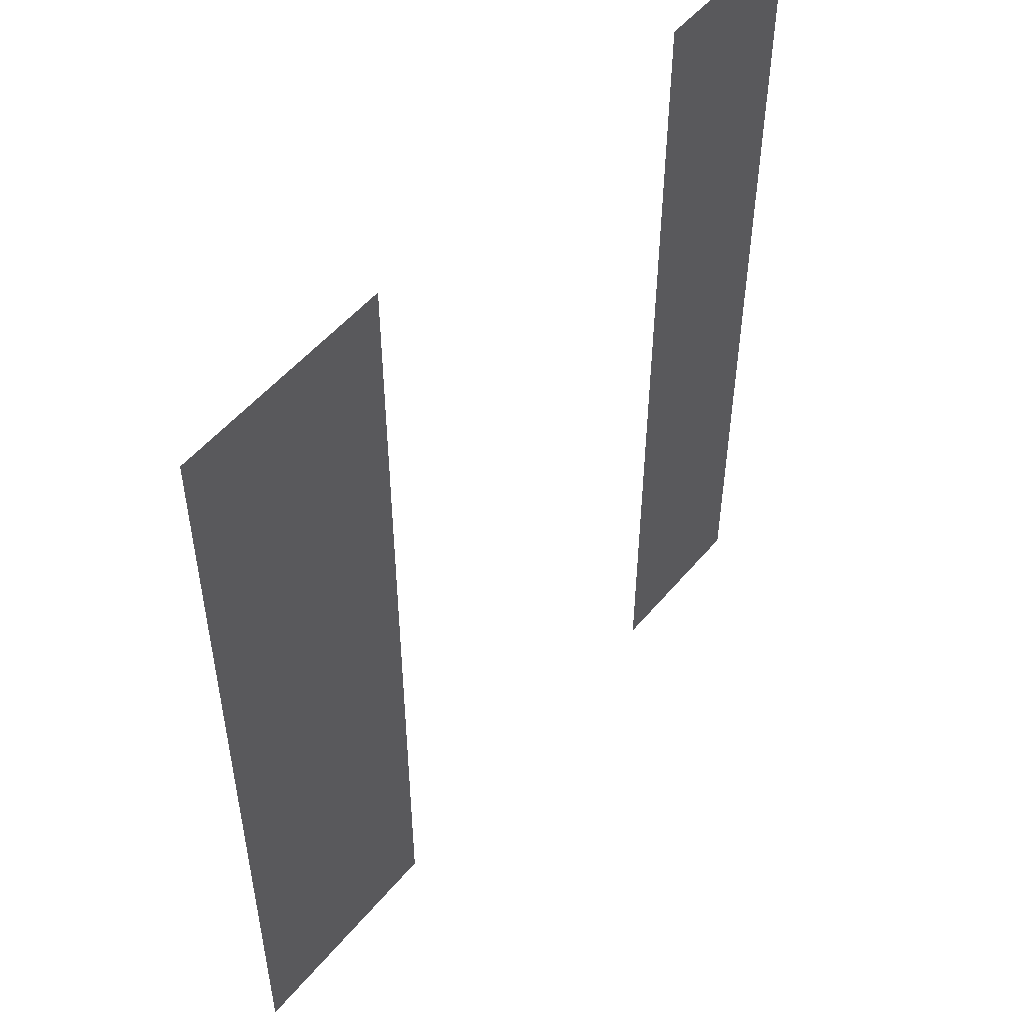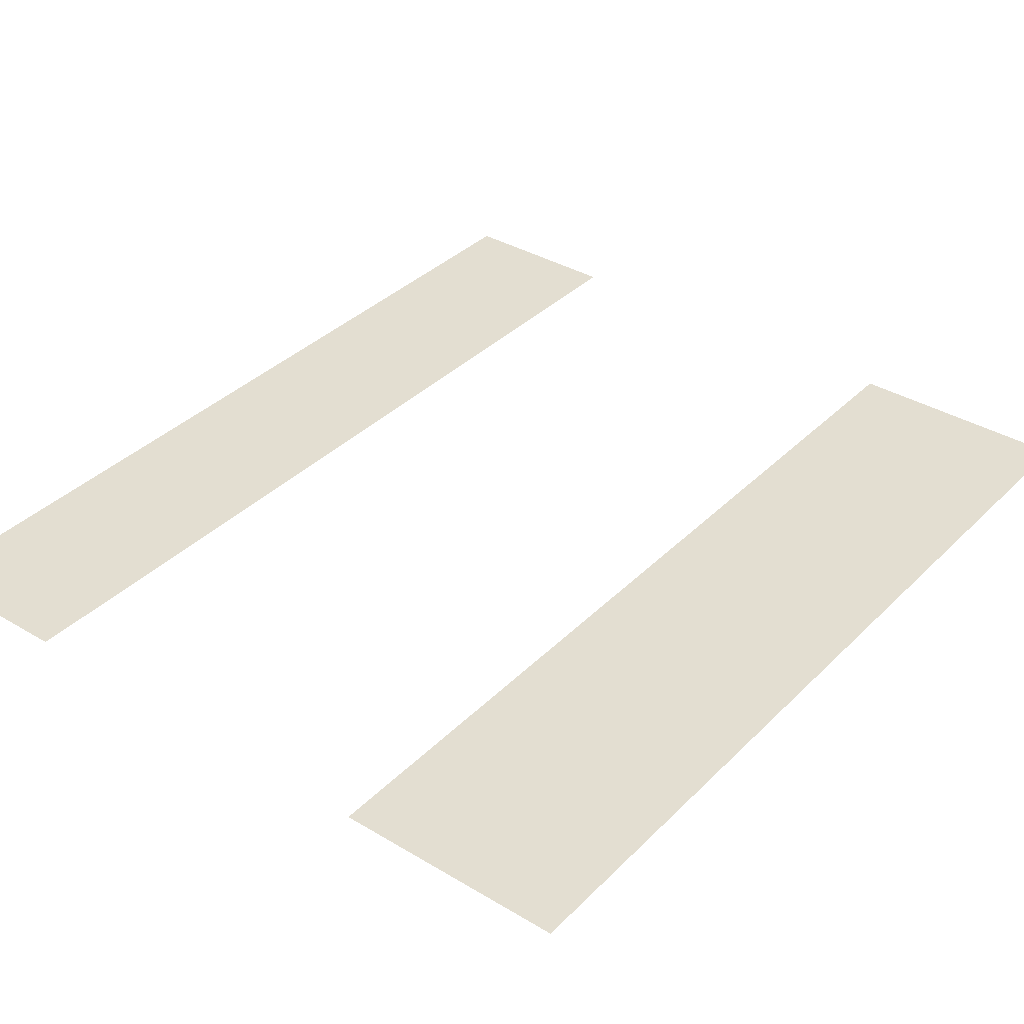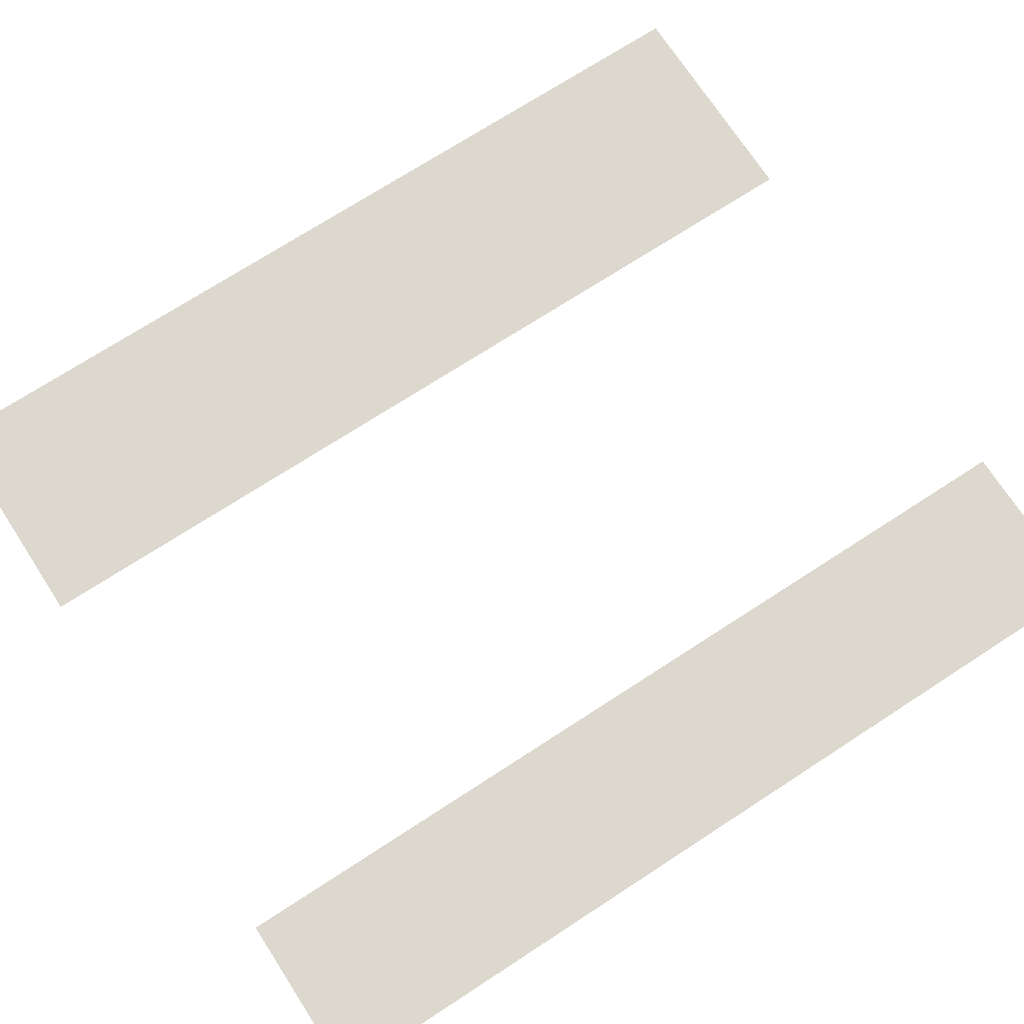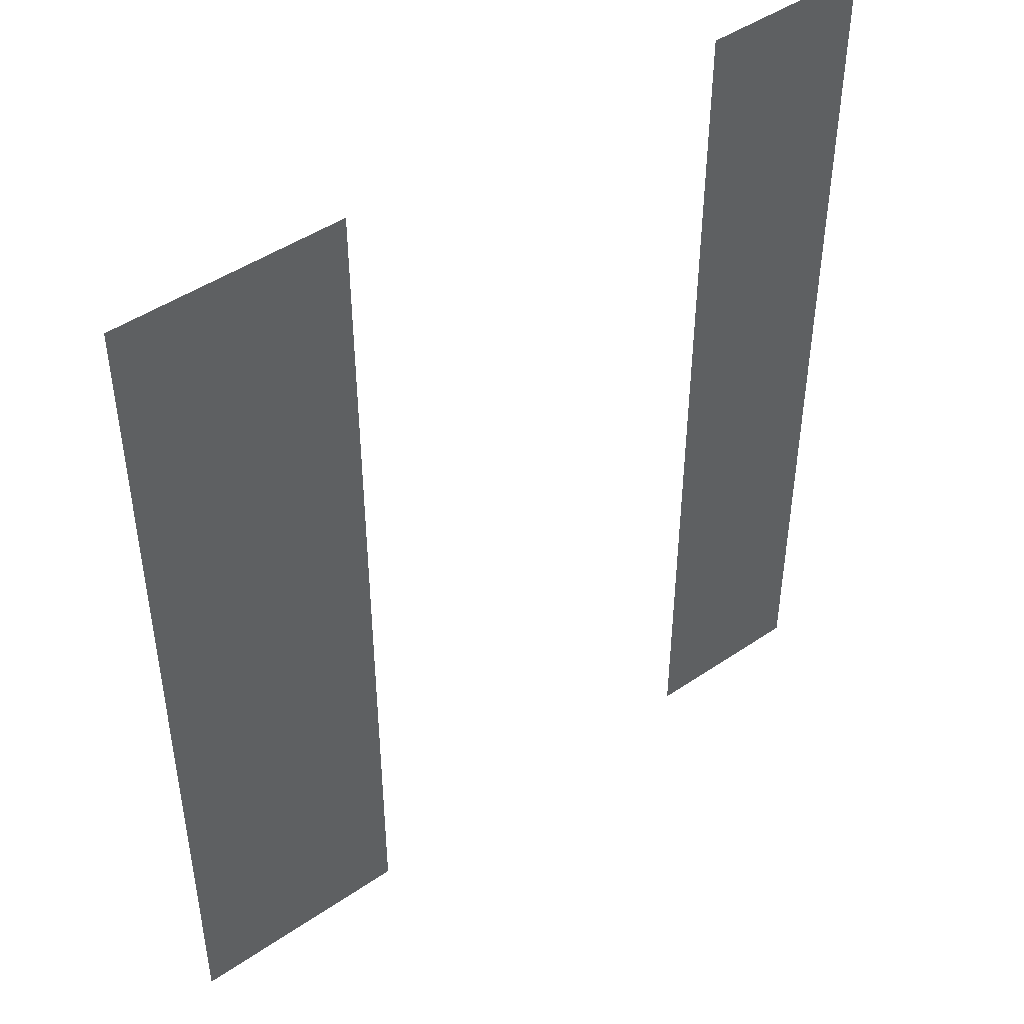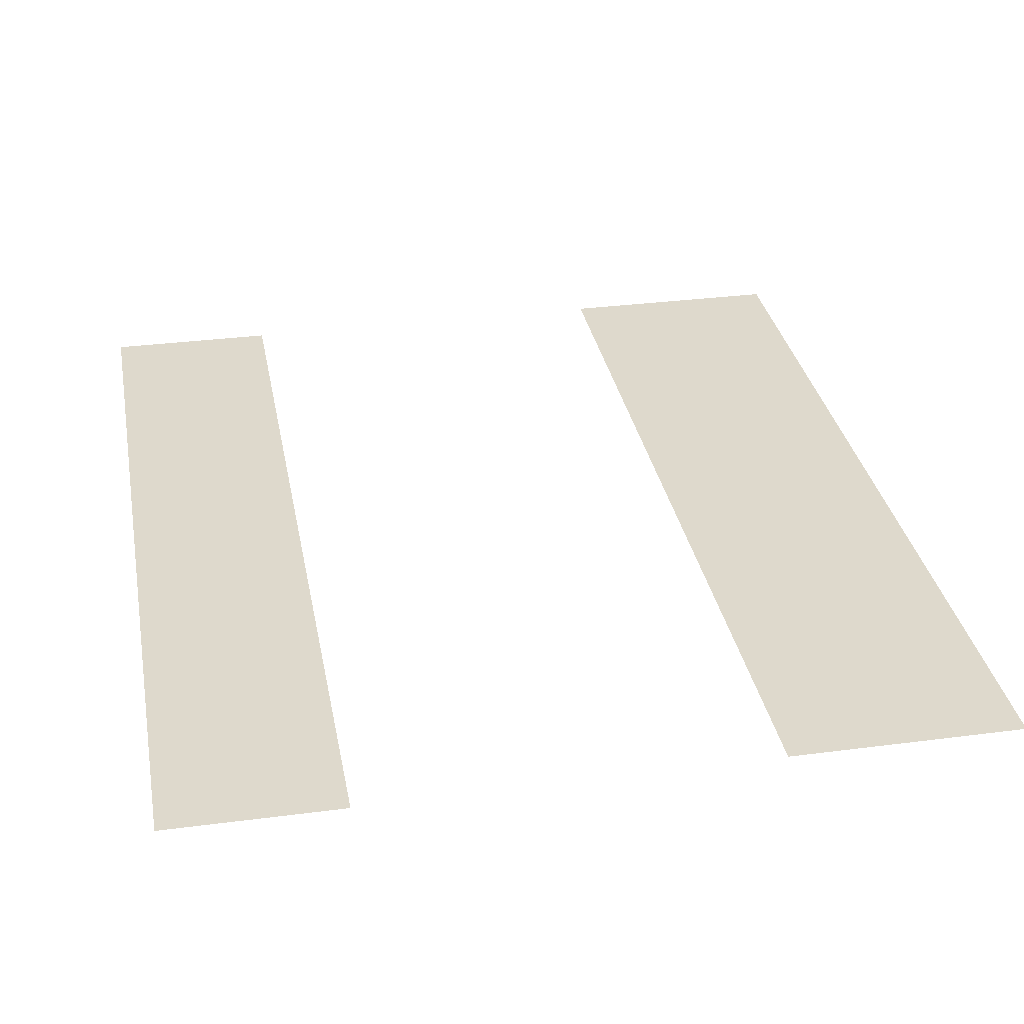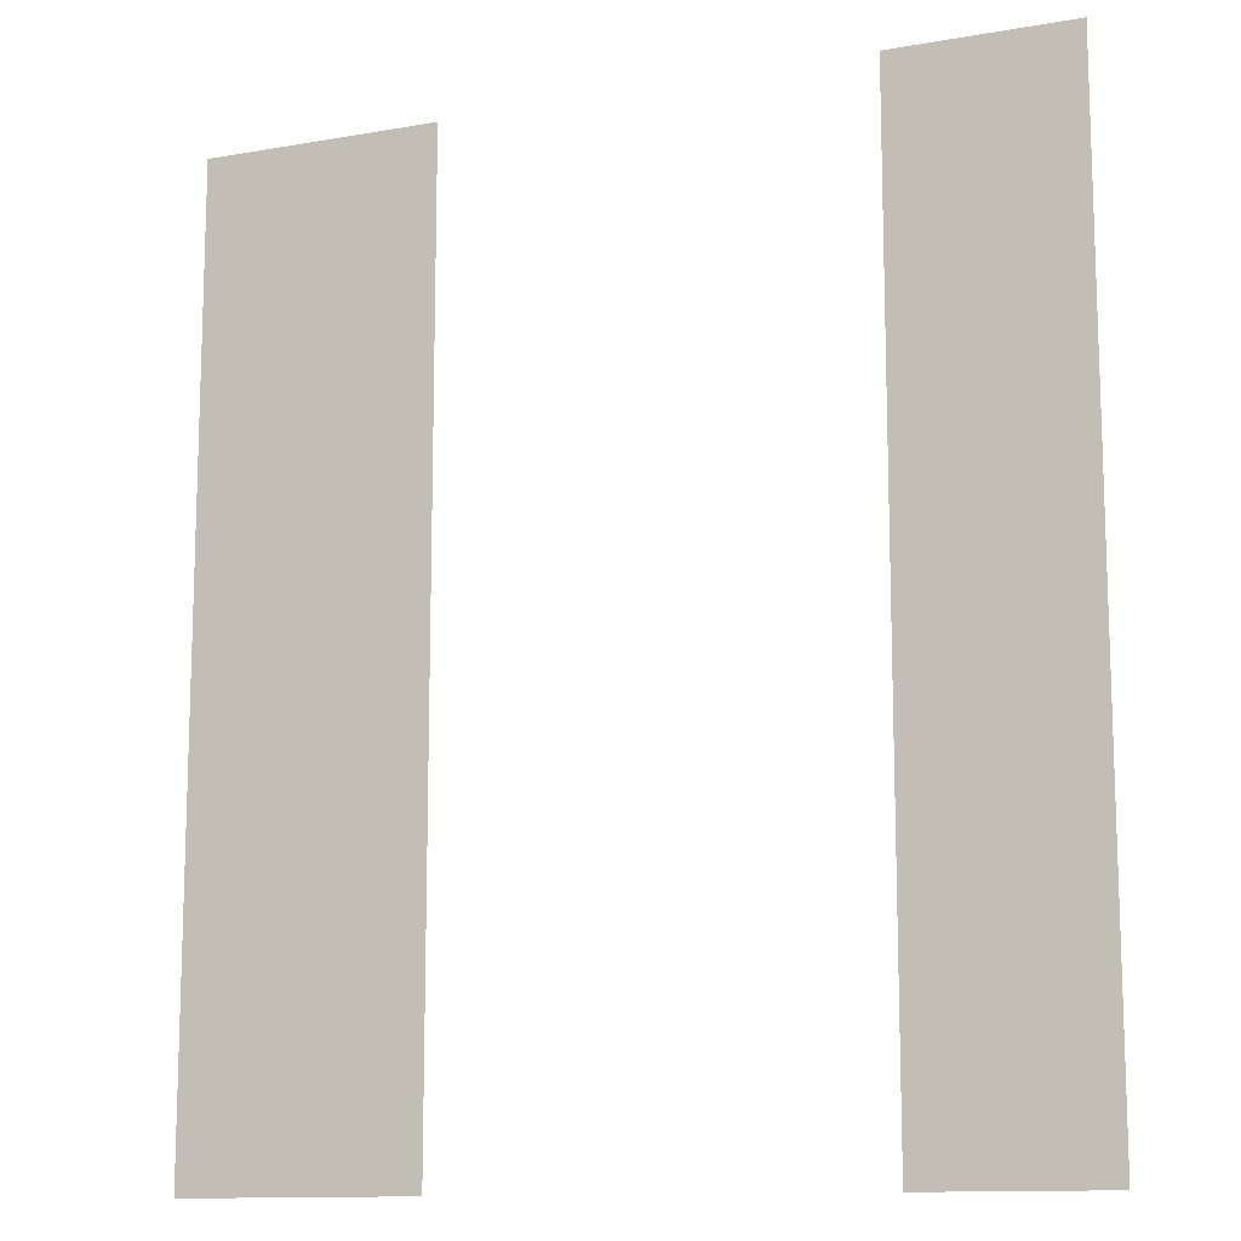
<metadata>
{"format":"obj","ext":"obj","renderer":"f3d","projection":"perspective","resolution":1024,"background":"white","views":[{"elev":52.1,"azim":-51.4,"up":"+Y"},{"elev":36.1,"azim":-141.9,"up":"+Z"},{"elev":72.4,"azim":57.0,"up":"+Z"},{"elev":46.3,"azim":-37.9,"up":"+Y"},{"elev":32.1,"azim":169.6,"up":"+Z"},{"elev":-12.4,"azim":22.3,"up":"+Y"}]}
</metadata>
<code>
v 0 -16 0
v -16 -16 0
v -16 0 0
v 0 0 0
v -16 -16 0
v -32 -16 0
v -32 0 0
v -16 0 0
v -32 -16 0
v -48 -16 0
v -48 0 0
v -32 0 0
v -160 -16 0
v -176 -16 0
v -176 0 0
v -160 0 0
v -176 -16 0
v -192 -16 0
v -192 0 0
v -176 0 0
v -192 -16 0
v -208 -16 0
v -208 0 0
v -192 0 0
v -208 -16 0
v -224 -16 0
v -224 0 0
v -208 0 0
v 0 -32 0
v -16 -32 0
v -16 -16 0
v 0 -16 0
v -16 -32 0
v -32 -32 0
v -32 -16 0
v -16 -16 0
v -32 -32 0
v -48 -32 0
v -48 -16 0
v -32 -16 0
v -160 -32 0
v -176 -32 0
v -176 -16 0
v -160 -16 0
v -176 -32 0
v -192 -32 0
v -192 -16 0
v -176 -16 0
v -192 -32 0
v -208 -32 0
v -208 -16 0
v -192 -16 0
v -208 -32 0
v -224 -32 0
v -224 -16 0
v -208 -16 0
v 0 -48 0
v -16 -48 0
v -16 -32 0
v 0 -32 0
v -16 -48 0
v -32 -48 0
v -32 -32 0
v -16 -32 0
v -32 -48 0
v -48 -48 0
v -48 -32 0
v -32 -32 0
v -160 -48 0
v -176 -48 0
v -176 -32 0
v -160 -32 0
v -176 -48 0
v -192 -48 0
v -192 -32 0
v -176 -32 0
v -192 -48 0
v -208 -48 0
v -208 -32 0
v -192 -32 0
v -208 -48 0
v -224 -48 0
v -224 -32 0
v -208 -32 0
v 0 -64 0
v -16 -64 0
v -16 -48 0
v 0 -48 0
v -16 -64 0
v -32 -64 0
v -32 -48 0
v -16 -48 0
v -32 -64 0
v -48 -64 0
v -48 -48 0
v -32 -48 0
v -160 -64 0
v -176 -64 0
v -176 -48 0
v -160 -48 0
v -176 -64 0
v -192 -64 0
v -192 -48 0
v -176 -48 0
v -192 -64 0
v -208 -64 0
v -208 -48 0
v -192 -48 0
v -208 -64 0
v -224 -64 0
v -224 -48 0
v -208 -48 0
v 0 -80 0
v -16 -80 0
v -16 -64 0
v 0 -64 0
v -16 -80 0
v -32 -80 0
v -32 -64 0
v -16 -64 0
v -32 -80 0
v -48 -80 0
v -48 -64 0
v -32 -64 0
v -160 -80 0
v -176 -80 0
v -176 -64 0
v -160 -64 0
v -176 -80 0
v -192 -80 0
v -192 -64 0
v -176 -64 0
v -192 -80 0
v -208 -80 0
v -208 -64 0
v -192 -64 0
v -208 -80 0
v -224 -80 0
v -224 -64 0
v -208 -64 0
v 0 -96 0
v -16 -96 0
v -16 -80 0
v 0 -80 0
v -16 -96 0
v -32 -96 0
v -32 -80 0
v -16 -80 0
v -32 -96 0
v -48 -96 0
v -48 -80 0
v -32 -80 0
v -160 -96 0
v -176 -96 0
v -176 -80 0
v -160 -80 0
v -176 -96 0
v -192 -96 0
v -192 -80 0
v -176 -80 0
v -192 -96 0
v -208 -96 0
v -208 -80 0
v -192 -80 0
v -208 -96 0
v -224 -96 0
v -224 -80 0
v -208 -80 0
v 0 -112 0
v -16 -112 0
v -16 -96 0
v 0 -96 0
v -16 -112 0
v -32 -112 0
v -32 -96 0
v -16 -96 0
v -32 -112 0
v -48 -112 0
v -48 -96 0
v -32 -96 0
v -160 -112 0
v -176 -112 0
v -176 -96 0
v -160 -96 0
v -176 -112 0
v -192 -112 0
v -192 -96 0
v -176 -96 0
v -192 -112 0
v -208 -112 0
v -208 -96 0
v -192 -96 0
v -208 -112 0
v -224 -112 0
v -224 -96 0
v -208 -96 0
v 0 -128 0
v -16 -128 0
v -16 -112 0
v 0 -112 0
v -16 -128 0
v -32 -128 0
v -32 -112 0
v -16 -112 0
v -32 -128 0
v -48 -128 0
v -48 -112 0
v -32 -112 0
v -160 -128 0
v -176 -128 0
v -176 -112 0
v -160 -112 0
v -176 -128 0
v -192 -128 0
v -192 -112 0
v -176 -112 0
v -192 -128 0
v -208 -128 0
v -208 -112 0
v -192 -112 0
v -208 -128 0
v -224 -128 0
v -224 -112 0
v -208 -112 0
v 0 -144 0
v -16 -144 0
v -16 -128 0
v 0 -128 0
v -16 -144 0
v -32 -144 0
v -32 -128 0
v -16 -128 0
v -32 -144 0
v -48 -144 0
v -48 -128 0
v -32 -128 0
v -160 -144 0
v -176 -144 0
v -176 -128 0
v -160 -128 0
v -176 -144 0
v -192 -144 0
v -192 -128 0
v -176 -128 0
v -192 -144 0
v -208 -144 0
v -208 -128 0
v -192 -128 0
v -208 -144 0
v -224 -144 0
v -224 -128 0
v -208 -128 0
v 0 -160 0
v -16 -160 0
v -16 -144 0
v 0 -144 0
v -16 -160 0
v -32 -160 0
v -32 -144 0
v -16 -144 0
v -32 -160 0
v -48 -160 0
v -48 -144 0
v -32 -144 0
v -160 -160 0
v -176 -160 0
v -176 -144 0
v -160 -144 0
v -176 -160 0
v -192 -160 0
v -192 -144 0
v -176 -144 0
v -192 -160 0
v -208 -160 0
v -208 -144 0
v -192 -144 0
v -208 -160 0
v -224 -160 0
v -224 -144 0
v -208 -144 0
v 0 -176 0
v -16 -176 0
v -16 -160 0
v 0 -160 0
v -16 -176 0
v -32 -176 0
v -32 -160 0
v -16 -160 0
v -32 -176 0
v -48 -176 0
v -48 -160 0
v -32 -160 0
v -160 -176 0
v -176 -176 0
v -176 -160 0
v -160 -160 0
v -176 -176 0
v -192 -176 0
v -192 -160 0
v -176 -160 0
v -192 -176 0
v -208 -176 0
v -208 -160 0
v -192 -160 0
v -208 -176 0
v -224 -176 0
v -224 -160 0
v -208 -160 0
v 0 -192 0
v -16 -192 0
v -16 -176 0
v 0 -176 0
v -16 -192 0
v -32 -192 0
v -32 -176 0
v -16 -176 0
v -32 -192 0
v -48 -192 0
v -48 -176 0
v -32 -176 0
v -160 -192 0
v -176 -192 0
v -176 -176 0
v -160 -176 0
v -176 -192 0
v -192 -192 0
v -192 -176 0
v -176 -176 0
v -192 -192 0
v -208 -192 0
v -208 -176 0
v -192 -176 0
v -208 -192 0
v -224 -192 0
v -224 -176 0
v -208 -176 0
v 0 -208 0
v -16 -208 0
v -16 -192 0
v 0 -192 0
v -16 -208 0
v -32 -208 0
v -32 -192 0
v -16 -192 0
v -32 -208 0
v -48 -208 0
v -48 -192 0
v -32 -192 0
v -160 -208 0
v -176 -208 0
v -176 -192 0
v -160 -192 0
v -176 -208 0
v -192 -208 0
v -192 -192 0
v -176 -192 0
v -192 -208 0
v -208 -208 0
v -208 -192 0
v -192 -192 0
v -208 -208 0
v -224 -208 0
v -224 -192 0
v -208 -192 0
v 0 -224 0
v -16 -224 0
v -16 -208 0
v 0 -208 0
v -16 -224 0
v -32 -224 0
v -32 -208 0
v -16 -208 0
v -32 -224 0
v -48 -224 0
v -48 -208 0
v -32 -208 0
v -160 -224 0
v -176 -224 0
v -176 -208 0
v -160 -208 0
v -176 -224 0
v -192 -224 0
v -192 -208 0
v -176 -208 0
v -192 -224 0
v -208 -224 0
v -208 -208 0
v -192 -208 0
v -208 -224 0
v -224 -224 0
v -224 -208 0
v -208 -208 0
v 0 -240 0
v -16 -240 0
v -16 -224 0
v 0 -224 0
v -16 -240 0
v -32 -240 0
v -32 -224 0
v -16 -224 0
v -32 -240 0
v -48 -240 0
v -48 -224 0
v -32 -224 0
v -160 -240 0
v -176 -240 0
v -176 -224 0
v -160 -224 0
v -176 -240 0
v -192 -240 0
v -192 -224 0
v -176 -224 0
v -192 -240 0
v -208 -240 0
v -208 -224 0
v -192 -224 0
v -208 -240 0
v -224 -240 0
v -224 -224 0
v -208 -224 0
v 0 -256 0
v -16 -256 0
v -16 -240 0
v 0 -240 0
v -16 -256 0
v -32 -256 0
v -32 -240 0
v -16 -240 0
v -32 -256 0
v -48 -256 0
v -48 -240 0
v -32 -240 0
v -160 -256 0
v -176 -256 0
v -176 -240 0
v -160 -240 0
v -176 -256 0
v -192 -256 0
v -192 -240 0
v -176 -240 0
v -192 -256 0
v -208 -256 0
v -208 -240 0
v -192 -240 0
v -208 -256 0
v -224 -256 0
v -224 -240 0
v -208 -240 0
g Level2_mesh_0204
f 1 2 3 4
f 5 6 7 8
f 9 10 11 12
f 13 14 15 16
f 17 18 19 20
f 21 22 23 24
f 25 26 27 28
f 29 30 31 32
f 33 34 35 36
f 37 38 39 40
f 41 42 43 44
f 45 46 47 48
f 49 50 51 52
f 53 54 55 56
f 57 58 59 60
f 61 62 63 64
f 65 66 67 68
f 69 70 71 72
f 73 74 75 76
f 77 78 79 80
f 81 82 83 84
f 85 86 87 88
f 89 90 91 92
f 93 94 95 96
f 97 98 99 100
f 101 102 103 104
f 105 106 107 108
f 109 110 111 112
f 113 114 115 116
f 117 118 119 120
f 121 122 123 124
f 125 126 127 128
f 129 130 131 132
f 133 134 135 136
f 137 138 139 140
f 141 142 143 144
f 145 146 147 148
f 149 150 151 152
f 153 154 155 156
f 157 158 159 160
f 161 162 163 164
f 165 166 167 168
f 169 170 171 172
f 173 174 175 176
f 177 178 179 180
f 181 182 183 184
f 185 186 187 188
f 189 190 191 192
f 193 194 195 196
f 197 198 199 200
f 201 202 203 204
f 205 206 207 208
f 209 210 211 212
f 213 214 215 216
f 217 218 219 220
f 221 222 223 224
f 225 226 227 228
f 229 230 231 232
f 233 234 235 236
f 237 238 239 240
f 241 242 243 244
f 245 246 247 248
f 249 250 251 252
f 253 254 255 256
f 257 258 259 260
f 261 262 263 264
f 265 266 267 268
f 269 270 271 272
f 273 274 275 276
f 277 278 279 280
f 281 282 283 284
f 285 286 287 288
f 289 290 291 292
f 293 294 295 296
f 297 298 299 300
f 301 302 303 304
f 305 306 307 308
f 309 310 311 312
f 313 314 315 316
f 317 318 319 320
f 321 322 323 324
f 325 326 327 328
f 329 330 331 332
f 333 334 335 336
f 337 338 339 340
f 341 342 343 344
f 345 346 347 348
f 349 350 351 352
f 353 354 355 356
f 357 358 359 360
f 361 362 363 364
f 365 366 367 368
f 369 370 371 372
f 373 374 375 376
f 377 378 379 380
f 381 382 383 384
f 385 386 387 388
f 389 390 391 392
f 393 394 395 396
f 397 398 399 400
f 401 402 403 404
f 405 406 407 408
f 409 410 411 412
f 413 414 415 416
f 417 418 419 420
f 421 422 423 424
f 425 426 427 428
f 429 430 431 432
f 433 434 435 436
f 437 438 439 440
f 441 442 443 444
f 445 446 447 448

</code>
